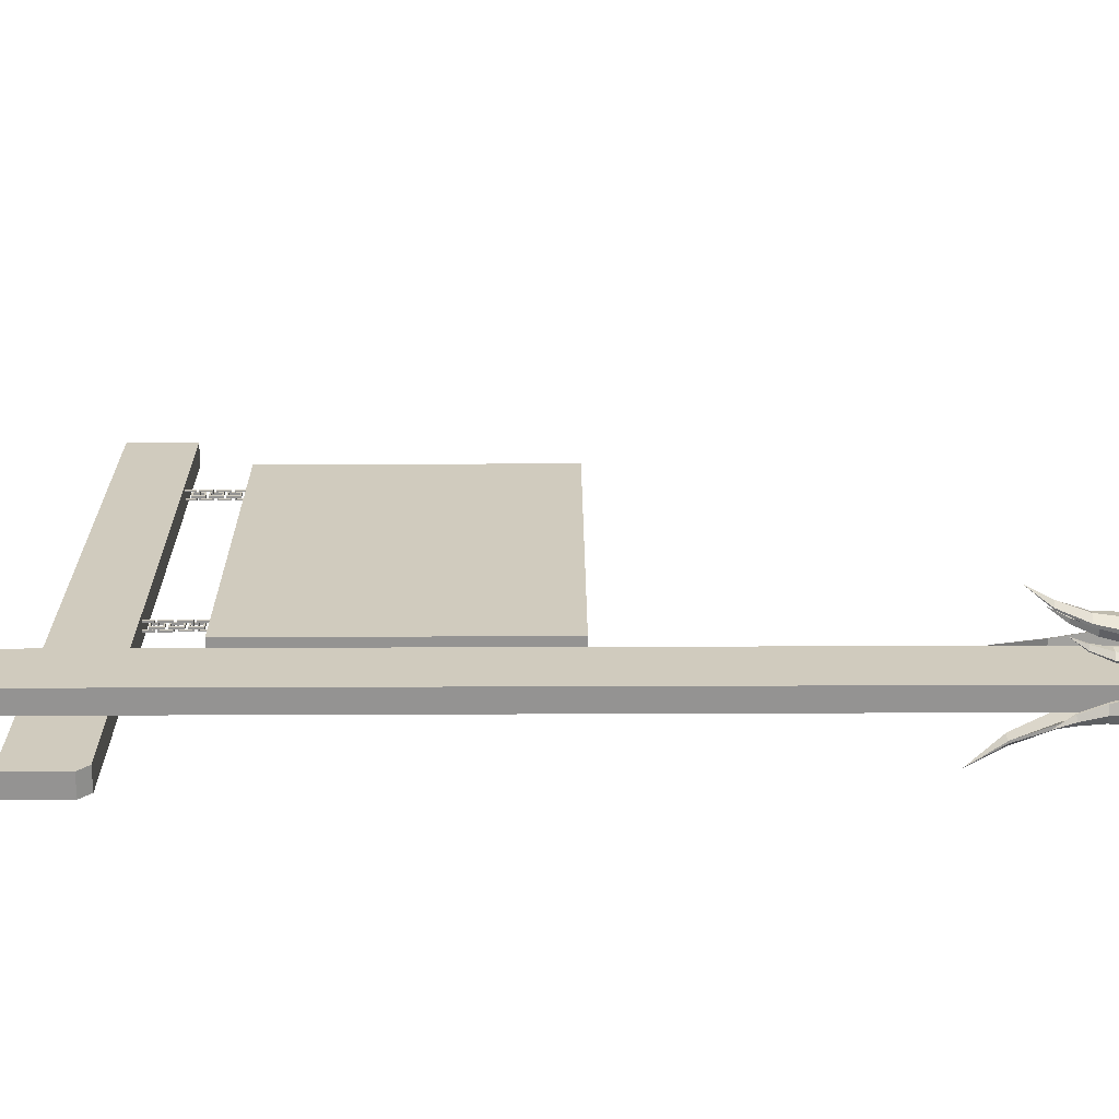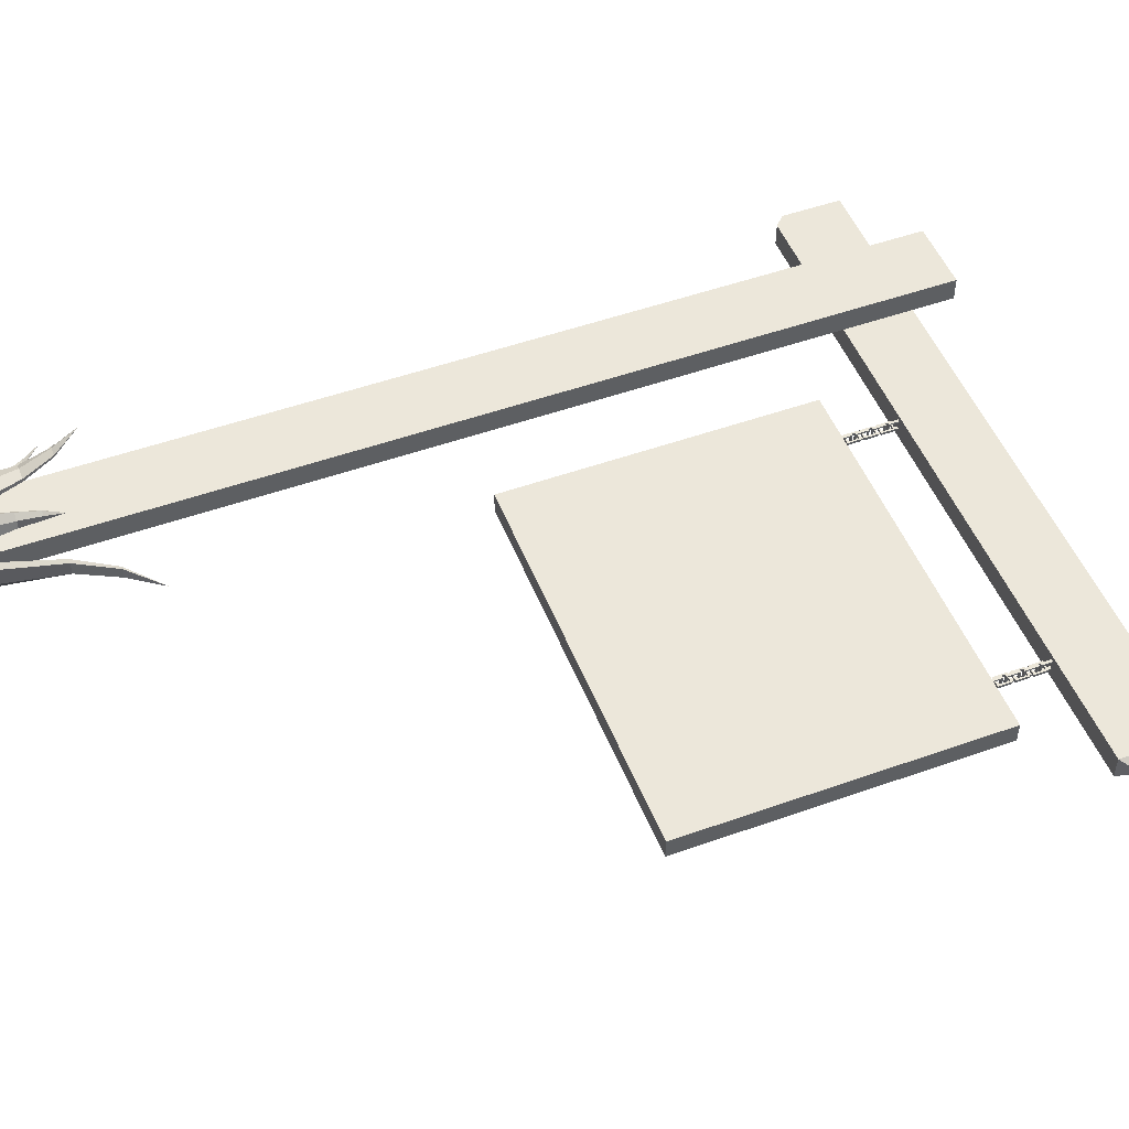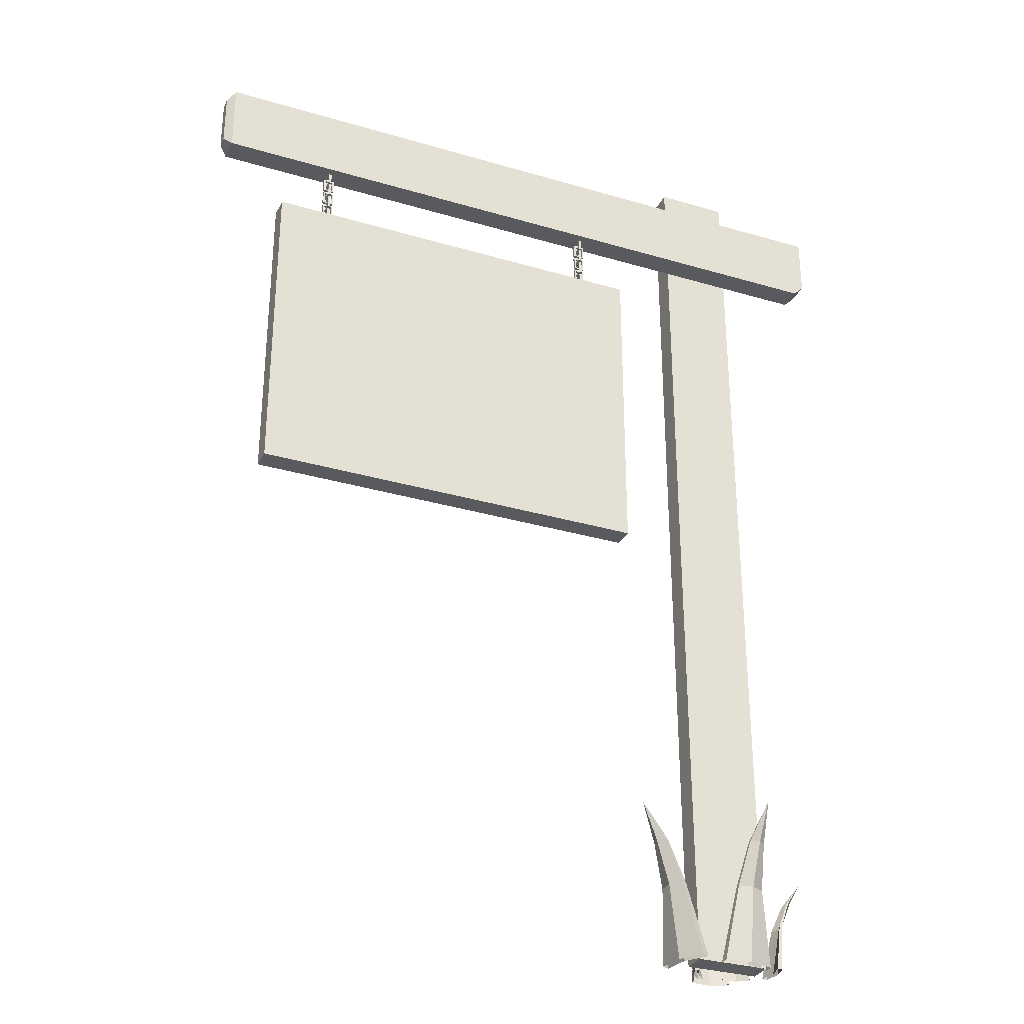
<metadata>
{"format":"obj","ext":"obj","renderer":"f3d","projection":"perspective","resolution":1024,"background":"white","views":[{"elev":23.3,"azim":-90.4,"up":"+Z"},{"elev":50.4,"azim":68.7,"up":"+Z"},{"elev":-31.4,"azim":157.2,"up":"+Y"}]}
</metadata>
<code>
o Sign9
v 0.0798 0 0.0152
v -0.0798 0 0.0152
v -0.0798 0 -0.0378
v 0.0798 0 -0.0378
v 0.0798 2.078 0.0152
v -0.0798 2.078 0.0152
v -0.0798 2.078 -0.0378
v 0.0798 2.078 -0.0378
v -0.2826 1.983 -0.03955
v -0.2826 1.983 -0.09255
v 1.27 1.843 -0.05202
v 1.27 1.964 -0.05203
v 1.27 1.964 -0.07705
v 1.27 1.843 -0.07705
v 1.253 1.824 -0.03955
v 1.253 1.983 -0.03955
v 1.253 1.824 -0.09255
v 1.253 1.983 -0.09255
v -0.2826 1.847 -0.03955
v -0.2592 1.824 -0.03955
v -0.2592 1.824 -0.09255
v -0.2826 1.847 -0.09255
v 0.2418 0.9875 -0.03905
v 0.2418 1.692 -0.03905
v 0.2418 0.9875 -0.08709
v 0.2418 1.692 -0.08709
v 1.12 0.9875 -0.03905
v 1.12 1.692 -0.03905
v 1.12 0.9875 -0.08709
v 1.12 1.692 -0.08709
v 0.346 1.692 -0.05424
v 0.346 1.716 -0.05424
v 0.3399 1.692 -0.05424
v 0.3399 1.716 -0.05424
v 0.346 1.692 -0.07084
v 0.346 1.716 -0.07084
v 0.3399 1.692 -0.07084
v 0.3399 1.716 -0.07084
v 0.346 1.689 -0.05049
v 0.346 1.72 -0.05049
v 0.3399 1.72 -0.05049
v 0.3399 1.689 -0.05049
v 0.3399 1.689 -0.07409
v 0.3399 1.72 -0.07409
v 0.346 1.72 -0.07409
v 0.346 1.689 -0.07409
v 0.3511 1.708 -0.06544
v 0.3511 1.732 -0.06544
v 0.3511 1.708 -0.05939
v 0.3511 1.732 -0.05939
v 0.3345 1.708 -0.06544
v 0.3345 1.732 -0.06544
v 0.3345 1.708 -0.05939
v 0.3345 1.732 -0.05939
v 0.3549 1.705 -0.06544
v 0.3549 1.736 -0.06544
v 0.3549 1.736 -0.05939
v 0.3549 1.705 -0.05939
v 0.3313 1.705 -0.05939
v 0.3313 1.736 -0.05939
v 0.3313 1.736 -0.06544
v 0.3313 1.705 -0.06544
v 0.346 1.73 -0.05424
v 0.346 1.754 -0.05424
v 0.3399 1.73 -0.05424
v 0.3399 1.754 -0.05424
v 0.346 1.73 -0.07084
v 0.346 1.754 -0.07084
v 0.3399 1.73 -0.07084
v 0.3399 1.754 -0.07084
v 0.346 1.726 -0.05049
v 0.346 1.757 -0.05049
v 0.3399 1.757 -0.05049
v 0.3399 1.726 -0.05049
v 0.3399 1.726 -0.07409
v 0.3399 1.757 -0.07409
v 0.346 1.757 -0.07409
v 0.346 1.726 -0.07409
v 0.3511 1.746 -0.06544
v 0.3511 1.77 -0.06544
v 0.3511 1.746 -0.05939
v 0.3511 1.77 -0.05939
v 0.3345 1.746 -0.06544
v 0.3345 1.77 -0.06544
v 0.3345 1.746 -0.05939
v 0.3345 1.77 -0.05939
v 0.3549 1.742 -0.06544
v 0.3549 1.773 -0.06544
v 0.3549 1.773 -0.05939
v 0.3549 1.742 -0.05939
v 0.3313 1.742 -0.05939
v 0.3313 1.773 -0.05939
v 0.3313 1.773 -0.06544
v 0.3313 1.742 -0.06544
v 0.346 1.767 -0.05424
v 0.346 1.792 -0.05424
v 0.3399 1.767 -0.05424
v 0.3399 1.792 -0.05424
v 0.346 1.767 -0.07084
v 0.346 1.792 -0.07084
v 0.3399 1.767 -0.07084
v 0.3399 1.792 -0.07084
v 0.346 1.764 -0.05049
v 0.346 1.795 -0.05049
v 0.3399 1.795 -0.05049
v 0.3399 1.764 -0.05049
v 0.3399 1.764 -0.07409
v 0.3399 1.795 -0.07409
v 0.346 1.795 -0.07409
v 0.346 1.764 -0.07409
v 0.3511 1.783 -0.06544
v 0.3511 1.807 -0.06544
v 0.3511 1.783 -0.05939
v 0.3511 1.807 -0.05939
v 0.3345 1.783 -0.06544
v 0.3345 1.807 -0.06544
v 0.3345 1.783 -0.05939
v 0.3345 1.807 -0.05939
v 0.3549 1.78 -0.06544
v 0.3549 1.811 -0.06544
v 0.3549 1.811 -0.05939
v 0.3549 1.78 -0.05939
v 0.3313 1.78 -0.05939
v 0.3313 1.811 -0.05939
v 0.3313 1.811 -0.06544
v 0.3313 1.78 -0.06544
v 0.346 1.803 -0.05424
v 0.346 1.827 -0.05424
v 0.3399 1.803 -0.05424
v 0.3399 1.827 -0.05424
v 0.346 1.803 -0.07084
v 0.346 1.827 -0.07084
v 0.3399 1.803 -0.07084
v 0.3399 1.827 -0.07084
v 0.346 1.799 -0.05049
v 0.346 1.831 -0.05049
v 0.3399 1.831 -0.05049
v 0.3399 1.799 -0.05049
v 0.3399 1.799 -0.07409
v 0.3399 1.831 -0.07409
v 0.346 1.831 -0.07409
v 0.346 1.799 -0.07409
v 1.004 1.689 -0.07409
v 1.004 1.72 -0.07409
v 0.9981 1.72 -0.07409
v 0.9981 1.689 -0.07409
v 0.9981 1.689 -0.05049
v 0.9981 1.72 -0.05049
v 1.004 1.72 -0.05049
v 1.004 1.689 -0.05049
v 0.9981 1.716 -0.07084
v 0.9981 1.692 -0.07084
v 1.004 1.716 -0.07084
v 1.004 1.692 -0.07084
v 0.9981 1.716 -0.05424
v 0.9981 1.692 -0.05424
v 1.004 1.716 -0.05424
v 1.004 1.692 -0.05424
v 1.004 1.726 -0.07409
v 1.004 1.757 -0.07409
v 0.9981 1.757 -0.07409
v 0.9981 1.726 -0.07409
v 0.9981 1.726 -0.05049
v 0.9981 1.757 -0.05049
v 1.004 1.757 -0.05049
v 1.004 1.726 -0.05049
v 0.9981 1.754 -0.07084
v 0.9981 1.73 -0.07084
v 1.004 1.754 -0.07084
v 1.004 1.73 -0.07084
v 0.9981 1.754 -0.05424
v 0.9981 1.73 -0.05424
v 1.004 1.754 -0.05424
v 1.004 1.73 -0.05424
v 0.9894 1.705 -0.06544
v 0.9894 1.736 -0.06544
v 0.9894 1.736 -0.05939
v 0.9894 1.705 -0.05939
v 1.013 1.705 -0.05939
v 1.013 1.736 -0.05939
v 1.013 1.736 -0.06544
v 1.013 1.705 -0.06544
v 0.9927 1.732 -0.05939
v 0.9927 1.708 -0.05939
v 0.9927 1.732 -0.06544
v 0.9927 1.708 -0.06544
v 1.009 1.732 -0.05939
v 1.009 1.708 -0.05939
v 1.009 1.732 -0.06544
v 1.009 1.708 -0.06544
v 1.009 1.746 -0.06544
v 1.009 1.77 -0.06544
v 1.009 1.746 -0.05939
v 1.009 1.77 -0.05939
v 0.9927 1.746 -0.06544
v 0.9927 1.77 -0.06544
v 0.9927 1.746 -0.05939
v 0.9927 1.77 -0.05939
v 1.013 1.742 -0.06544
v 1.013 1.773 -0.06544
v 1.013 1.773 -0.05939
v 1.013 1.742 -0.05939
v 0.9894 1.742 -0.05939
v 0.9894 1.773 -0.05939
v 0.9894 1.773 -0.06544
v 0.9894 1.742 -0.06544
v 1.004 1.767 -0.05424
v 1.004 1.792 -0.05424
v 0.9981 1.767 -0.05424
v 0.9981 1.792 -0.05424
v 1.004 1.767 -0.07084
v 1.004 1.792 -0.07084
v 0.9981 1.767 -0.07084
v 0.9981 1.792 -0.07084
v 1.004 1.764 -0.05049
v 1.004 1.795 -0.05049
v 0.9981 1.795 -0.05049
v 0.9981 1.764 -0.05049
v 0.9981 1.764 -0.07409
v 0.9981 1.795 -0.07409
v 1.004 1.795 -0.07409
v 1.004 1.764 -0.07409
v 1.009 1.783 -0.06544
v 1.009 1.807 -0.06544
v 1.009 1.783 -0.05939
v 1.009 1.807 -0.05939
v 0.9927 1.783 -0.06544
v 0.9927 1.807 -0.06544
v 0.9927 1.783 -0.05939
v 0.9927 1.807 -0.05939
v 1.013 1.78 -0.06544
v 1.013 1.811 -0.06544
v 1.013 1.811 -0.05939
v 1.013 1.78 -0.05939
v 0.9894 1.78 -0.05939
v 0.9894 1.811 -0.05939
v 0.9894 1.811 -0.06544
v 0.9894 1.78 -0.06544
v 1.004 1.803 -0.05424
v 1.004 1.827 -0.05424
v 0.9981 1.803 -0.05424
v 0.9981 1.827 -0.05424
v 1.004 1.803 -0.07084
v 1.004 1.827 -0.07084
v 0.9981 1.803 -0.07084
v 0.9981 1.827 -0.07084
v 1.004 1.799 -0.05049
v 1.004 1.831 -0.05049
v 0.9981 1.831 -0.05049
v 0.9981 1.799 -0.05049
v 0.9981 1.799 -0.07409
v 0.9981 1.831 -0.07409
v 1.004 1.831 -0.07409
v 1.004 1.799 -0.07409
v 0.02464 -0.000739 0.07699
v 0.09378 0.1795 0.08682
v 0.01688 -0.000739 0.07175
v 0.05882 -0.000739 0.02637
v 0.05106 -0.000739 0.02113
v 0.03951 -0.000739 0.05018
v 0.04727 -0.000739 0.05542
v 0.04362 0.08762 0.07244
v 0.06378 0.1378 0.07813
v 0.06135 0.1378 0.07648
v 0.03951 0.08762 0.06967
v 0.07207 0.1378 0.06061
v 0.05759 0.08762 0.0429
v 0.0745 0.1378 0.06225
v 0.06169 0.08762 0.04567
v 0.07468 0.1378 0.07393
v 0.05819 0.08762 0.06279
v 0.07225 0.1378 0.07228
v 0.05409 0.08762 0.06002
v 0.0269 -0.000739 -0.05747
v -0.03693 0.3289 -0.1681
v 0.02812 -0.000739 -0.04039
v -0.08451 -0.000739 -0.04957
v -0.0833 -0.000739 -0.03249
v -0.02846 -0.000739 -0.04863
v -0.02967 -0.000739 -0.06571
v -0.00105 0.1609 -0.07965
v -0.01561 0.2527 -0.1151
v -0.01523 0.2527 -0.1097
v -0.000409 0.1609 -0.07062
v -0.05017 0.2527 -0.1073
v -0.05933 0.1609 -0.06644
v -0.05055 0.2527 -0.1126
v -0.05997 0.1609 -0.07547
v -0.03395 0.2527 -0.126
v -0.03137 0.1609 -0.08975
v -0.03357 0.2527 -0.1207
v -0.03073 0.1609 -0.08071
v 0.1314 -0.000739 0.03384
v 0.2144 0.3289 -0.06321
v 0.1157 -0.000739 0.04067
v 0.08679 -0.000739 -0.06857
v 0.07108 -0.000739 -0.06174
v 0.1046 -0.000739 -0.01541
v 0.1203 -0.000739 -0.02224
v 0.143 0.1609 9.2e-05
v 0.1715 0.2527 -0.02545
v 0.1666 0.2527 -0.02331
v 0.1347 0.1609 0.003707
v 0.1526 0.2527 -0.05542
v 0.1111 0.1609 -0.05045
v 0.1575 0.2527 -0.05757
v 0.1194 0.1609 -0.05407
v 0.1757 0.2527 -0.04639
v 0.1424 0.1609 -0.03186
v 0.1708 0.2527 -0.04424
v 0.1341 0.1609 -0.02825
v -0.1105 -0.00205 -0.05344
v -0.1849 0.2105 -0.01834
v -0.09942 -0.00205 -0.05331
v -0.1113 -0.00205 0.01856
v -0.1003 -0.00205 0.0187
v -0.1077 -0.00205 -0.0174
v -0.1188 -0.00205 -0.01753
v -0.1262 0.1021 -0.03667
v -0.1498 0.1613 -0.0292
v -0.1463 0.1613 -0.02916
v -0.1204 0.1021 -0.0366
v -0.1466 0.1613 -0.006581
v -0.1208 0.1021 0.001482
v -0.15 0.1613 -0.006623
v -0.1267 0.1021 0.001411
v -0.1578 0.1613 -0.01801
v -0.1343 0.1021 -0.01772
v -0.1543 0.1613 -0.01797
v -0.1285 0.1021 -0.01765
v -0.08025 -0.000739 0.0401
v -0.07769 0.1724 0.1071
v -0.07663 -0.000739 0.03187
v -0.02654 -0.000739 0.06373
v -0.02292 -0.000739 0.05549
v -0.05236 -0.000739 0.04955
v -0.05598 -0.000739 0.05779
v -0.0727 0.08415 0.05726
v -0.07461 0.1324 0.07729
v -0.07348 0.1324 0.07471
v -0.07078 0.08415 0.0529
v -0.05663 0.1324 0.08212
v -0.04238 0.08415 0.06539
v -0.05777 0.1324 0.0847
v -0.04429 0.08415 0.06975
v -0.06878 0.1324 0.08687
v -0.06108 0.08415 0.06938
v -0.06764 0.1324 0.08429
v -0.05916 0.08415 0.06502
v -0.05367 -0.000739 0.08994
v -0.02428 0.2454 0.1807
v -0.05189 -0.000739 0.07727
v 0.02893 -0.000739 0.1015
v 0.0307 -0.000739 0.08886
v -0.01186 -0.000739 0.0921
v -0.01364 -0.000739 0.1048
v -0.03671 0.1199 0.1105
v -0.0316 0.1885 0.1386
v -0.03104 0.1885 0.1347
v -0.03577 0.1199 0.1038
v -0.005137 0.1885 0.1383
v 0.007907 0.1199 0.1099
v -0.005694 0.1885 0.1423
v 0.006968 0.1199 0.1166
v -0.01991 0.1885 0.1495
v -0.01614 0.1199 0.1226
v -0.01936 0.1885 0.1455
v -0.0152 0.1199 0.1159
f 1 2 3 4
f 5 8 7 6
f 1 5 6 2
f 2 6 7 3
f 3 7 8 4
f 5 1 4 8
f 15 20 21 17
f 11 14 13 12
f 19 9 10 22
f 9 16 18 10
f 10 18 17 21 22
f 11 12 16 15
f 14 11 15 17
f 12 13 18 16
f 13 14 17 18
f 19 22 21 20
f 19 20 15 16 9
f 23 24 26 25
f 25 26 30 29
f 29 30 28 27
f 27 28 24 23
f 25 29 27 23
f 30 26 24 28
f 39 40 41 42
f 36 38 37 35
f 43 44 45 46
f 32 34 38 36
f 44 41 40 45
f 31 32 40 39
f 34 33 42 41
f 38 34 41 44
f 37 38 44 43
f 36 35 46 45
f 32 36 45 40
f 31 33 34 32
f 55 56 57 58
f 52 54 53 51
f 59 60 61 62
f 48 50 54 52
f 58 59 62 55
f 60 57 56 61
f 47 48 56 55
f 50 49 58 57
f 49 53 59 58
f 54 50 57 60
f 53 54 60 59
f 52 51 62 61
f 51 47 55 62
f 48 52 61 56
f 51 53 49 47
f 47 49 50 48
f 71 72 73 74
f 68 70 69 67
f 75 76 77 78
f 64 66 70 68
f 74 75 78 71
f 76 73 72 77
f 63 64 72 71
f 66 65 74 73
f 65 69 75 74
f 70 66 73 76
f 69 70 76 75
f 68 67 78 77
f 67 63 71 78
f 64 68 77 72
f 67 69 65 63
f 63 65 66 64
f 87 88 89 90
f 84 86 85 83
f 91 92 93 94
f 80 82 86 84
f 90 91 94 87
f 92 89 88 93
f 79 80 88 87
f 82 81 90 89
f 81 85 91 90
f 86 82 89 92
f 85 86 92 91
f 84 83 94 93
f 83 79 87 94
f 80 84 93 88
f 83 85 81 79
f 79 81 82 80
f 103 104 105 106
f 100 102 101 99
f 107 108 109 110
f 96 98 102 100
f 106 107 110 103
f 108 105 104 109
f 95 96 104 103
f 98 97 106 105
f 97 101 107 106
f 102 98 105 108
f 101 102 108 107
f 100 99 110 109
f 99 95 103 110
f 96 100 109 104
f 99 101 97 95
f 95 97 98 96
f 119 120 121 122
f 116 118 117 115
f 123 124 125 126
f 112 114 118 116
f 122 123 126 119
f 124 121 120 125
f 111 112 120 119
f 114 113 122 121
f 113 117 123 122
f 118 114 121 124
f 117 118 124 123
f 116 115 126 125
f 115 111 119 126
f 112 116 125 120
f 115 117 113 111
f 111 113 114 112
f 135 136 137 138
f 132 134 133 131
f 139 140 141 142
f 138 139 142 135
f 127 128 136 135
f 130 129 138 137
f 129 133 139 138
f 133 134 140 139
f 132 131 142 141
f 131 127 135 142
f 131 133 129 127
f 127 129 130 128
f 146 145 144 143
f 145 148 149 144
f 150 149 148 147
f 152 151 145 146
f 157 155 151 153
f 153 151 152 154
f 151 155 148 145
f 155 156 147 148
f 158 157 149 150
f 153 154 143 144
f 157 153 144 149
f 158 156 155 157
f 162 161 160 159
f 161 164 165 160
f 166 165 164 163
f 168 167 161 162
f 173 171 167 169
f 169 167 168 170
f 170 168 172 174
f 167 171 164 161
f 172 168 162 163
f 171 172 163 164
f 163 162 159 166
f 174 173 165 166
f 170 174 166 159
f 169 170 159 160
f 173 169 160 165
f 174 172 171 173
f 178 177 176 175
f 177 180 181 176
f 182 181 180 179
f 184 183 177 178
f 189 187 183 185
f 185 183 184 186
f 186 184 188 190
f 183 187 180 177
f 188 184 178 179
f 187 188 179 180
f 179 178 175 182
f 190 189 181 182
f 186 190 182 175
f 185 186 175 176
f 189 185 176 181
f 190 188 187 189
f 199 200 201 202
f 196 198 197 195
f 203 204 205 206
f 192 194 198 196
f 202 203 206 199
f 204 201 200 205
f 191 192 200 199
f 194 193 202 201
f 193 197 203 202
f 198 194 201 204
f 197 198 204 203
f 196 195 206 205
f 195 191 199 206
f 192 196 205 200
f 195 197 193 191
f 191 193 194 192
f 215 216 217 218
f 212 214 213 211
f 219 220 221 222
f 208 210 214 212
f 218 219 222 215
f 220 217 216 221
f 207 208 216 215
f 210 209 218 217
f 209 213 219 218
f 214 210 217 220
f 213 214 220 219
f 212 211 222 221
f 211 207 215 222
f 208 212 221 216
f 211 213 209 207
f 207 209 210 208
f 231 232 233 234
f 228 230 229 227
f 235 236 237 238
f 224 226 230 228
f 234 235 238 231
f 236 233 232 237
f 223 224 232 231
f 226 225 234 233
f 225 229 235 234
f 230 226 233 236
f 229 230 236 235
f 228 227 238 237
f 227 223 231 238
f 224 228 237 232
f 227 229 225 223
f 223 225 226 224
f 247 248 249 250
f 244 246 245 243
f 251 252 253 254
f 250 251 254 247
f 239 240 248 247
f 242 241 250 249
f 241 245 251 250
f 245 246 252 251
f 244 243 254 253
f 243 239 247 254
f 243 245 241 239
f 239 241 242 240
f 263 256 264
f 272 256 266
f 266 256 268
f 270 256 263
f 268 256 270
f 264 256 272
f 257 265 273 260
f 265 264 272 273
f 258 269 271 261
f 269 268 270 271
f 261 271 262 255
f 271 270 263 262
f 259 267 269 258
f 267 266 268 269
f 260 273 267 259
f 273 272 266 267
f 255 262 265 257
f 262 263 264 265
f 282 275 283
f 291 275 285
f 285 275 287
f 289 275 282
f 287 275 289
f 283 275 291
f 276 284 292 279
f 284 283 291 292
f 277 288 290 280
f 288 287 289 290
f 280 290 281 274
f 290 289 282 281
f 278 286 288 277
f 286 285 287 288
f 279 292 286 278
f 292 291 285 286
f 274 281 284 276
f 281 282 283 284
f 301 294 302
f 310 294 304
f 304 294 306
f 308 294 301
f 306 294 308
f 302 294 310
f 295 303 311 298
f 303 302 310 311
f 296 307 309 299
f 307 306 308 309
f 299 309 300 293
f 309 308 301 300
f 297 305 307 296
f 305 304 306 307
f 298 311 305 297
f 311 310 304 305
f 293 300 303 295
f 300 301 302 303
f 320 313 321
f 329 313 323
f 323 313 325
f 327 313 320
f 325 313 327
f 321 313 329
f 314 322 330 317
f 322 321 329 330
f 315 326 328 318
f 326 325 327 328
f 318 328 319 312
f 328 327 320 319
f 316 324 326 315
f 324 323 325 326
f 317 330 324 316
f 330 329 323 324
f 312 319 322 314
f 319 320 321 322
f 339 332 340
f 348 332 342
f 342 332 344
f 346 332 339
f 344 332 346
f 340 332 348
f 333 341 349 336
f 341 340 348 349
f 334 345 347 337
f 345 344 346 347
f 337 347 338 331
f 347 346 339 338
f 335 343 345 334
f 343 342 344 345
f 336 349 343 335
f 349 348 342 343
f 331 338 341 333
f 338 339 340 341
f 358 351 359
f 367 351 361
f 361 351 363
f 365 351 358
f 363 351 365
f 359 351 367
f 352 360 368 355
f 360 359 367 368
f 353 364 366 356
f 364 363 365 366
f 356 366 357 350
f 366 365 358 357
f 354 362 364 353
f 362 361 363 364
f 355 368 362 354
f 368 367 361 362
f 350 357 360 352
f 357 358 359 360

</code>
